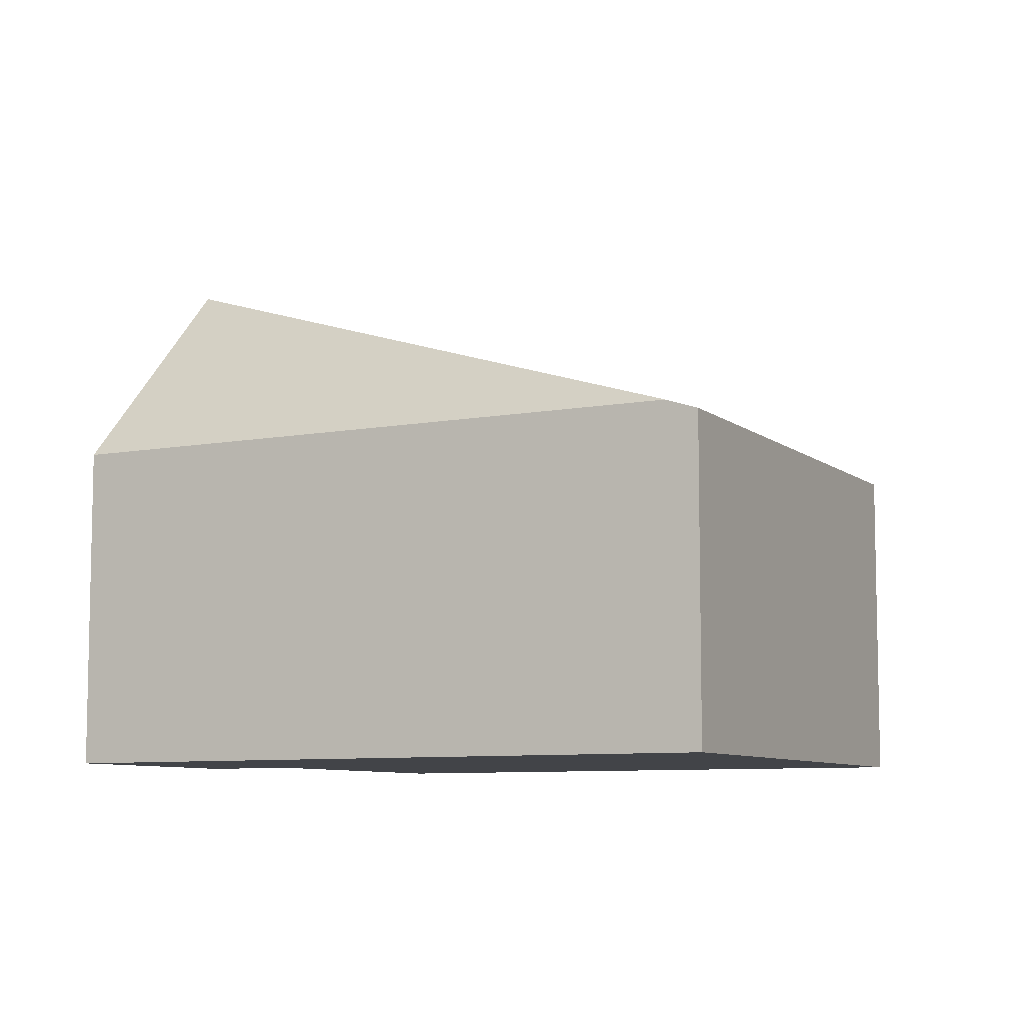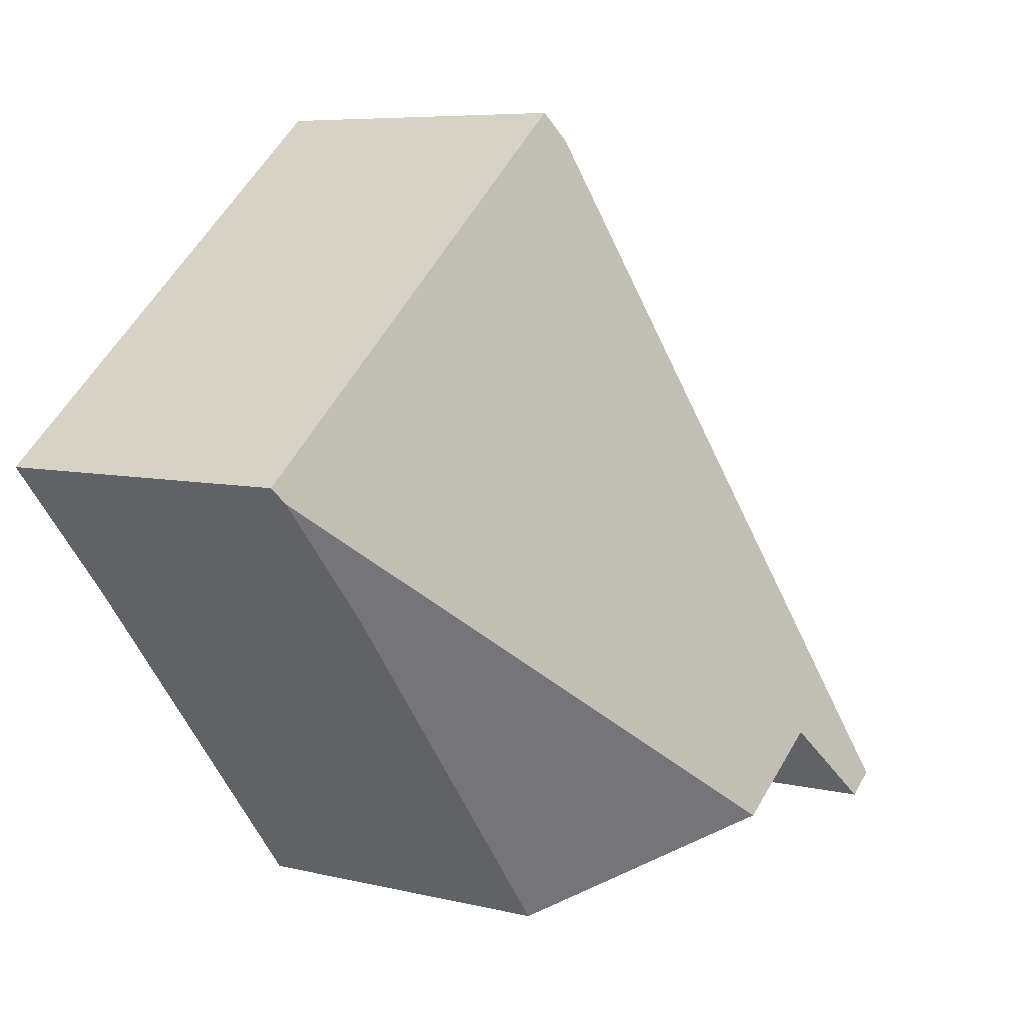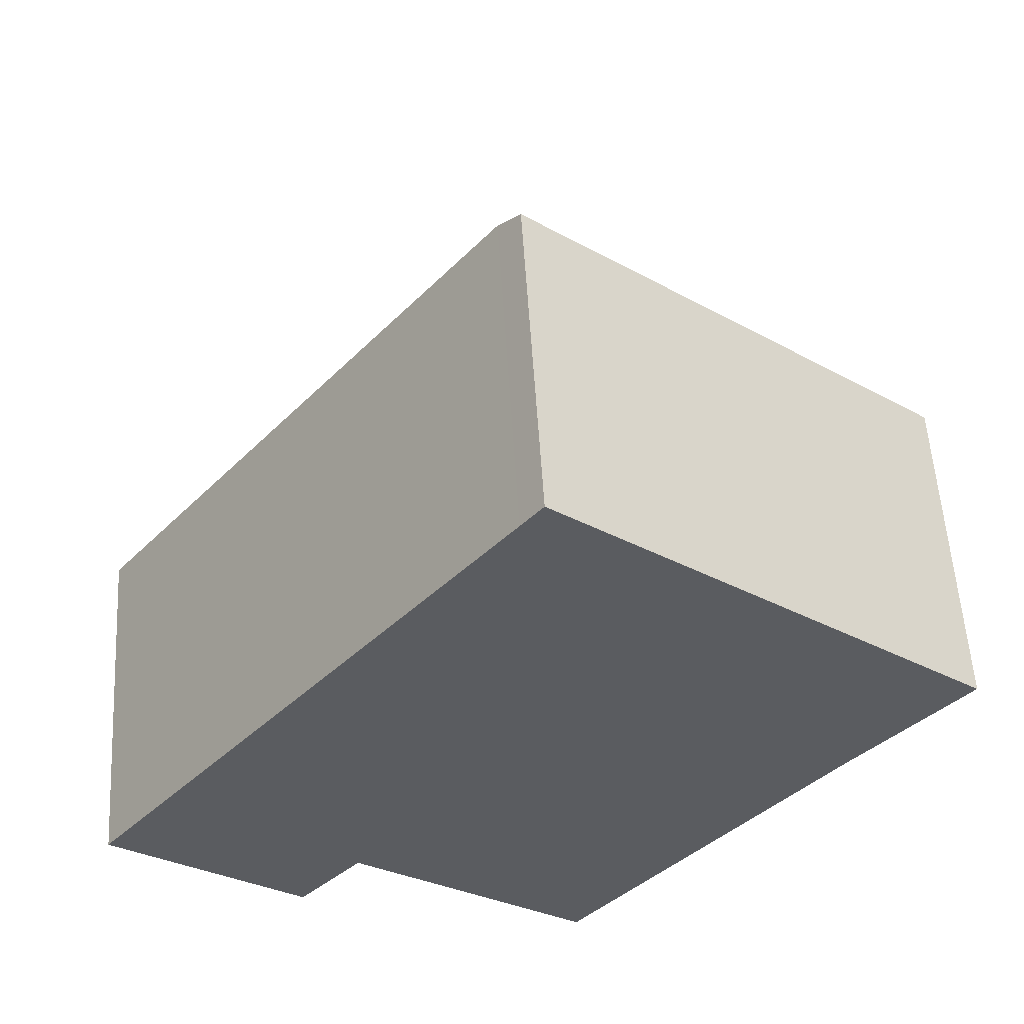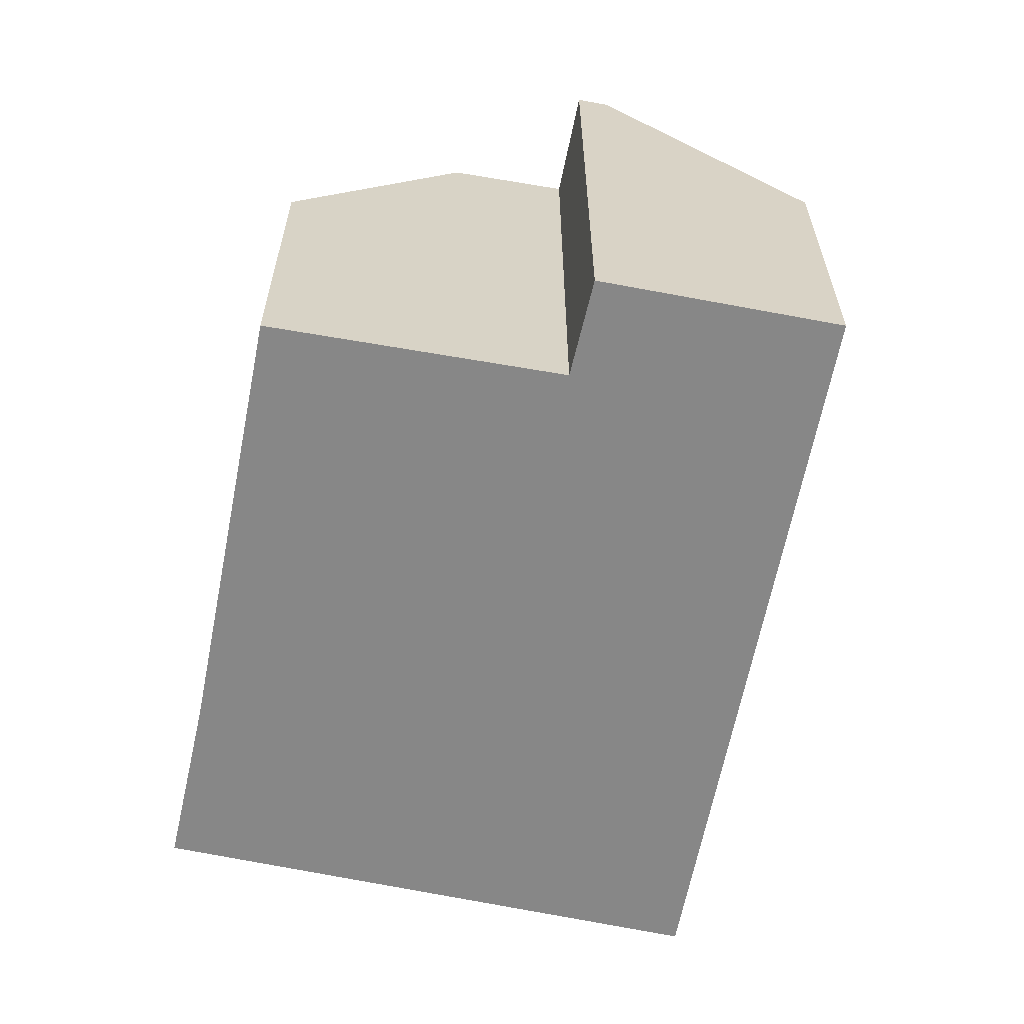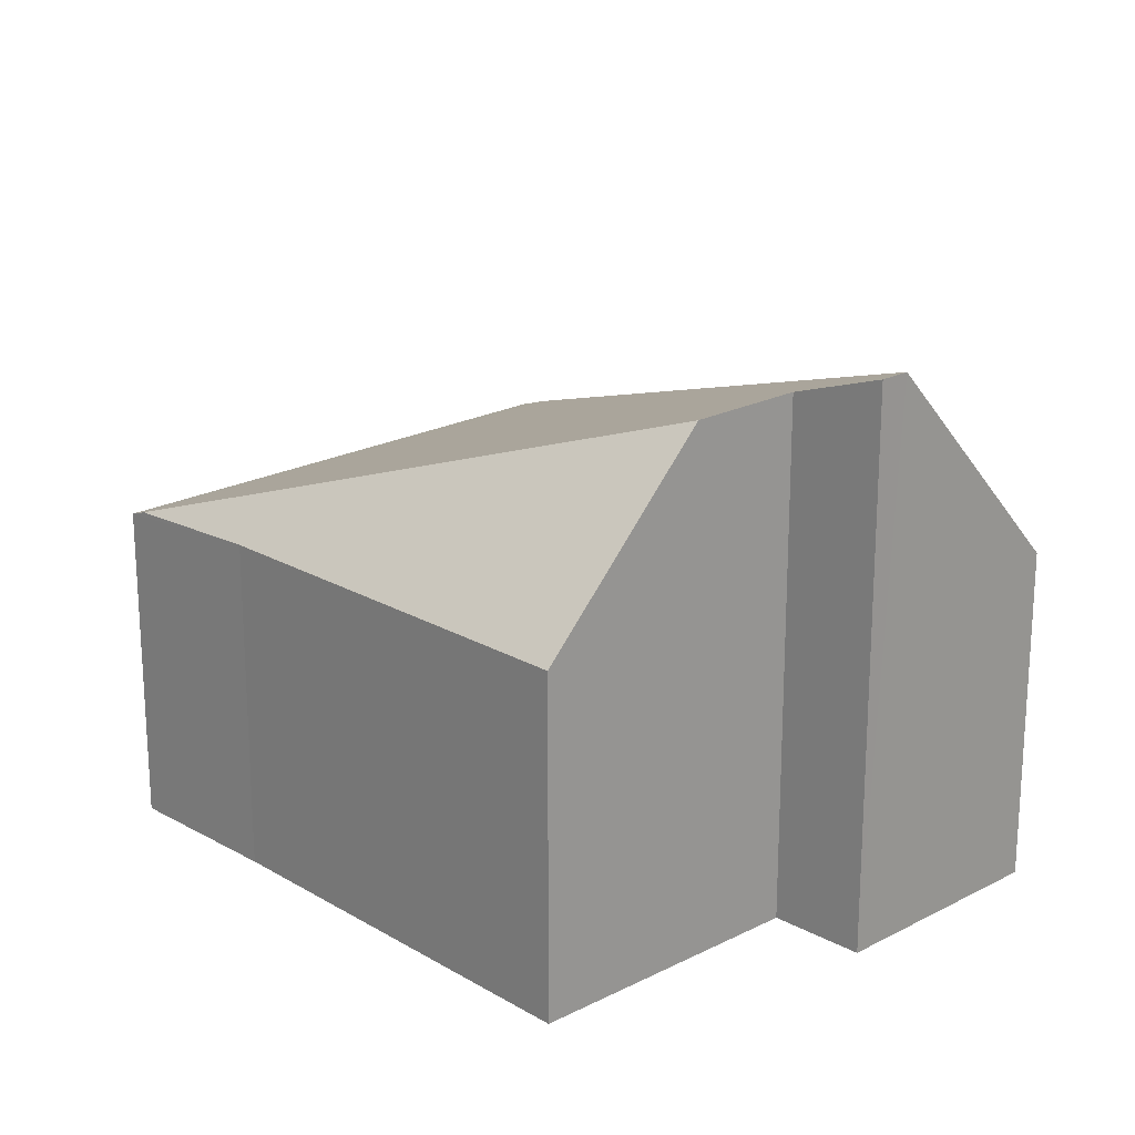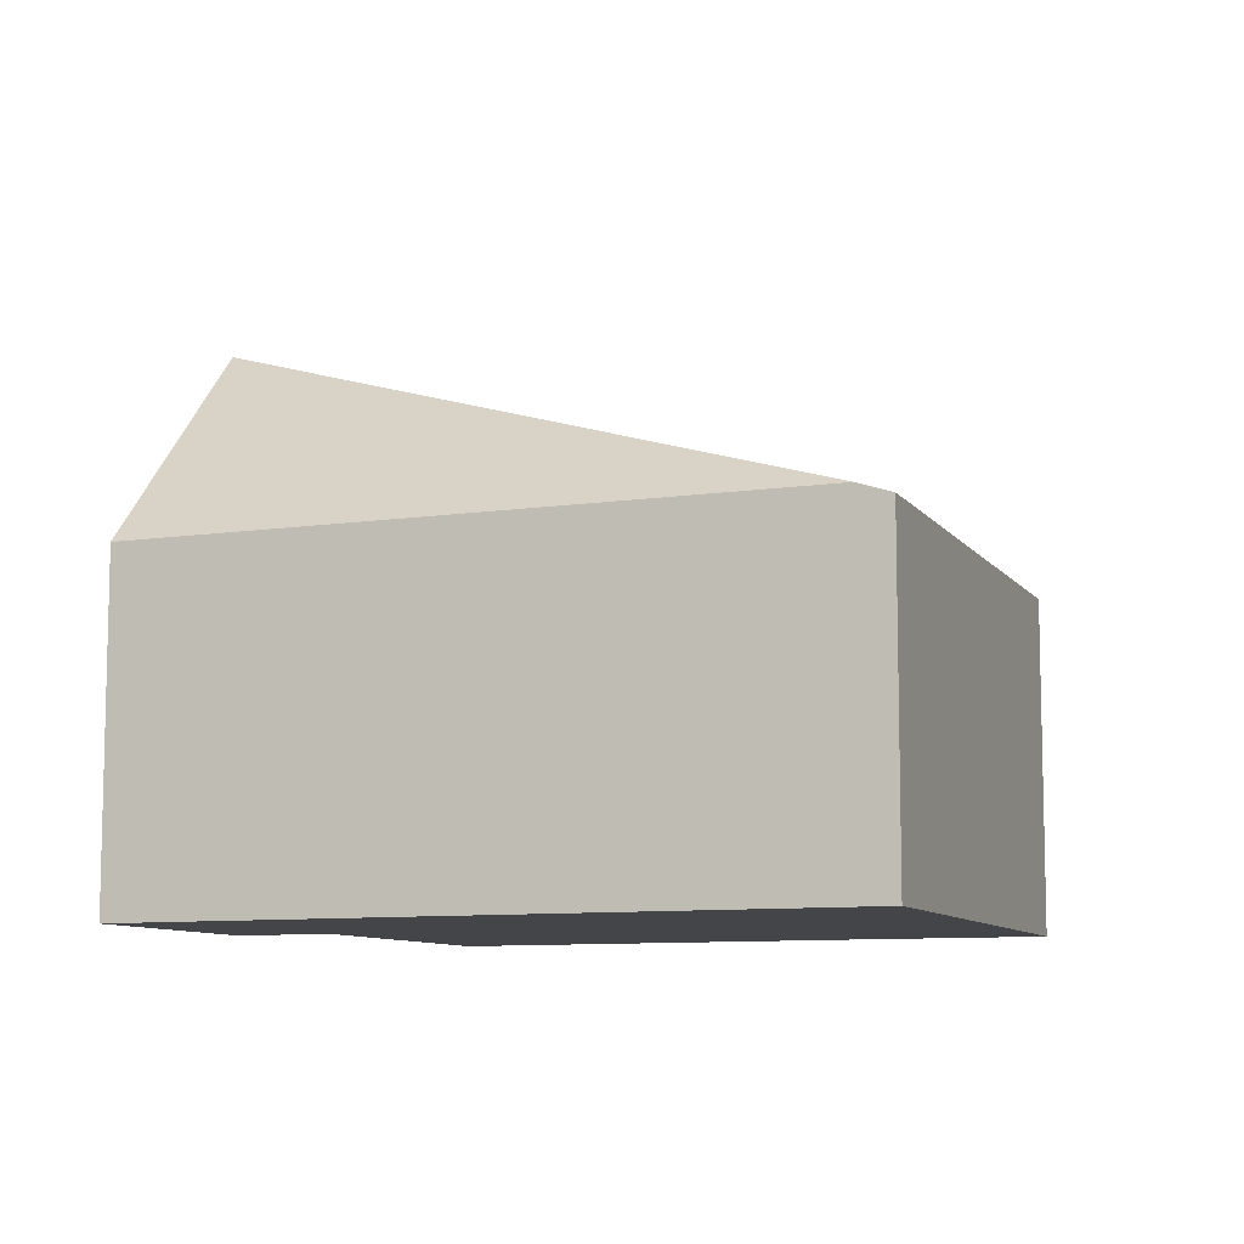
<metadata>
{"format":"obj","ext":"obj","renderer":"f3d","projection":"perspective","resolution":1024,"background":"white","views":[{"elev":-8.0,"azim":-24.1,"up":"+Y"},{"elev":6.7,"azim":125.8,"up":"+Z"},{"elev":55.4,"azim":-3.4,"up":"+Z"},{"elev":-62.6,"azim":-153.1,"up":"+Y"},{"elev":20.4,"azim":174.6,"up":"+Y"},{"elev":-9.1,"azim":-30.4,"up":"+Y"}]}
</metadata>
<code>
v  2.321 3.491 -0.953
v  5.029 2.254 0.627
v  3.253 2.263 -1.652
v  5.684 2.221 1.422
v  1.094 3.714 -0.848
v  1.687 3.502 -0.478
v  1.264 3.712 -0.98
v  2.816 2.254 3.635
v  5.765 2.18 1.52
v  2.956 2.18 3.816
v  0 2.254 1.38e-16
v  1.264 6.001e-17 -0.98
v  0 0 0
v  1.094 5.193e-17 -0.848
v  1.687 2.927e-17 -0.478
v  3.253 1.012e-16 -1.652
v  2.321 5.835e-17 -0.953
v  2.816 -2.226e-16 3.635
v  2.956 -2.337e-16 3.816
v  5.765 -9.307e-17 1.52
v  5.029 -3.839e-17 0.627
v  5.684 -8.707e-17 1.422
g defaultobject
f 1 2 3
f 2 1 4
f 5 6 7
f 6 5 8
f 6 8 4
f 4 8 9
f 9 8 10
f 4 1 6
f 8 5 11
f 12 5 7
f 5 12 11
f 11 12 13
f 13 12 14
f 3 6 1
f 6 3 15
f 15 3 16
f 15 16 17
f 13 8 11
f 8 13 18
f 8 18 10
f 10 18 19
f 19 9 10
f 9 19 20
f 9 2 4
f 2 9 21
f 21 9 20
f 21 20 22
f 2 16 3
f 16 2 21
f 6 12 7
f 12 6 15
f 21 17 16
f 17 21 22
f 17 22 20
f 17 20 19
f 17 19 15
f 15 19 14
f 14 19 18
f 14 18 13
f 14 12 15

</code>
